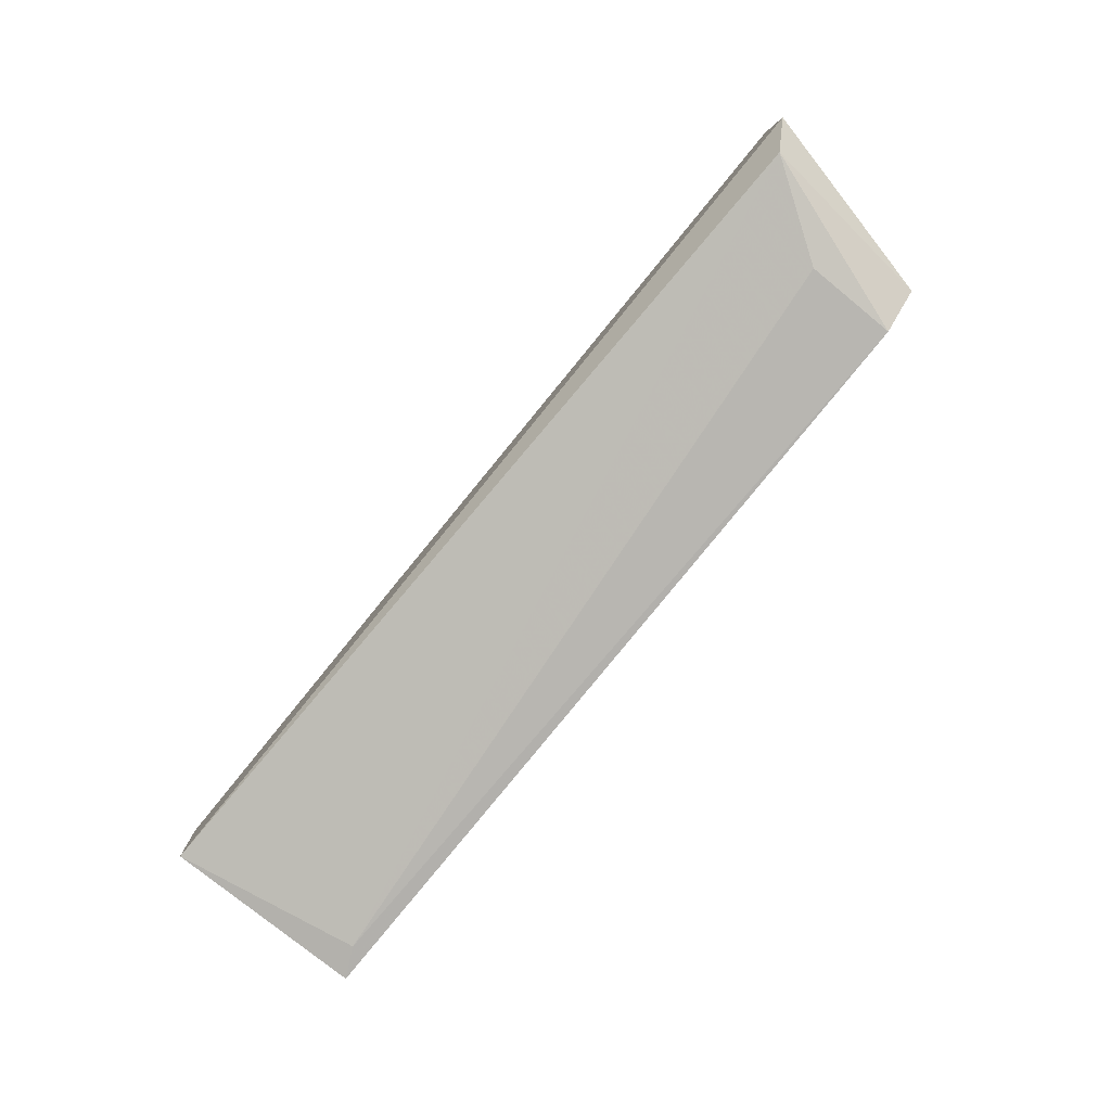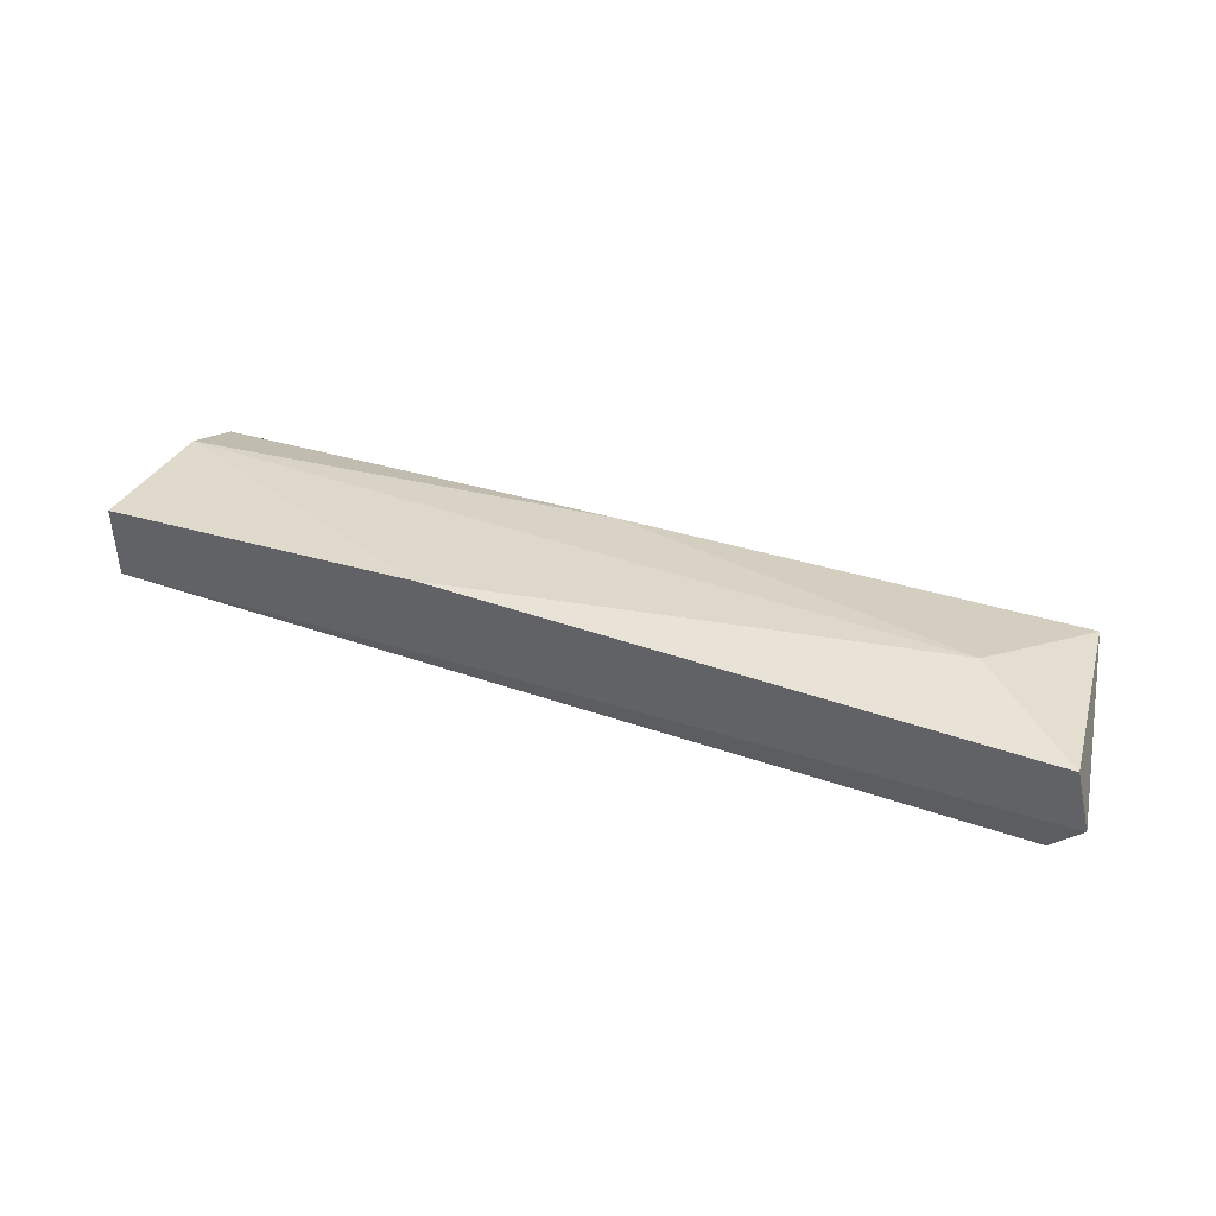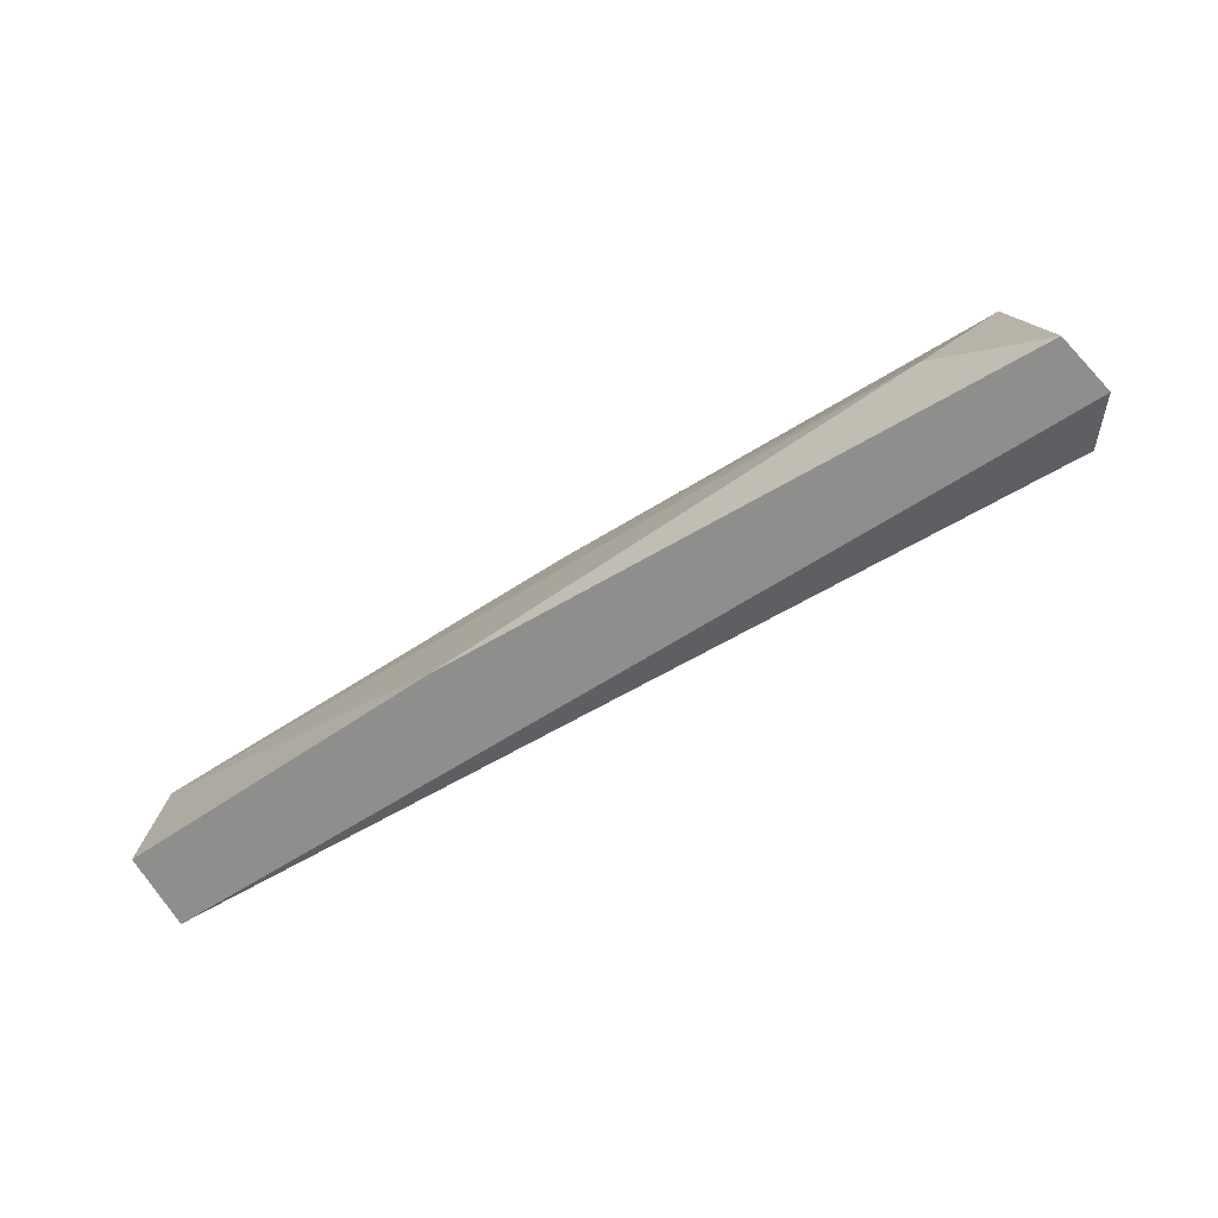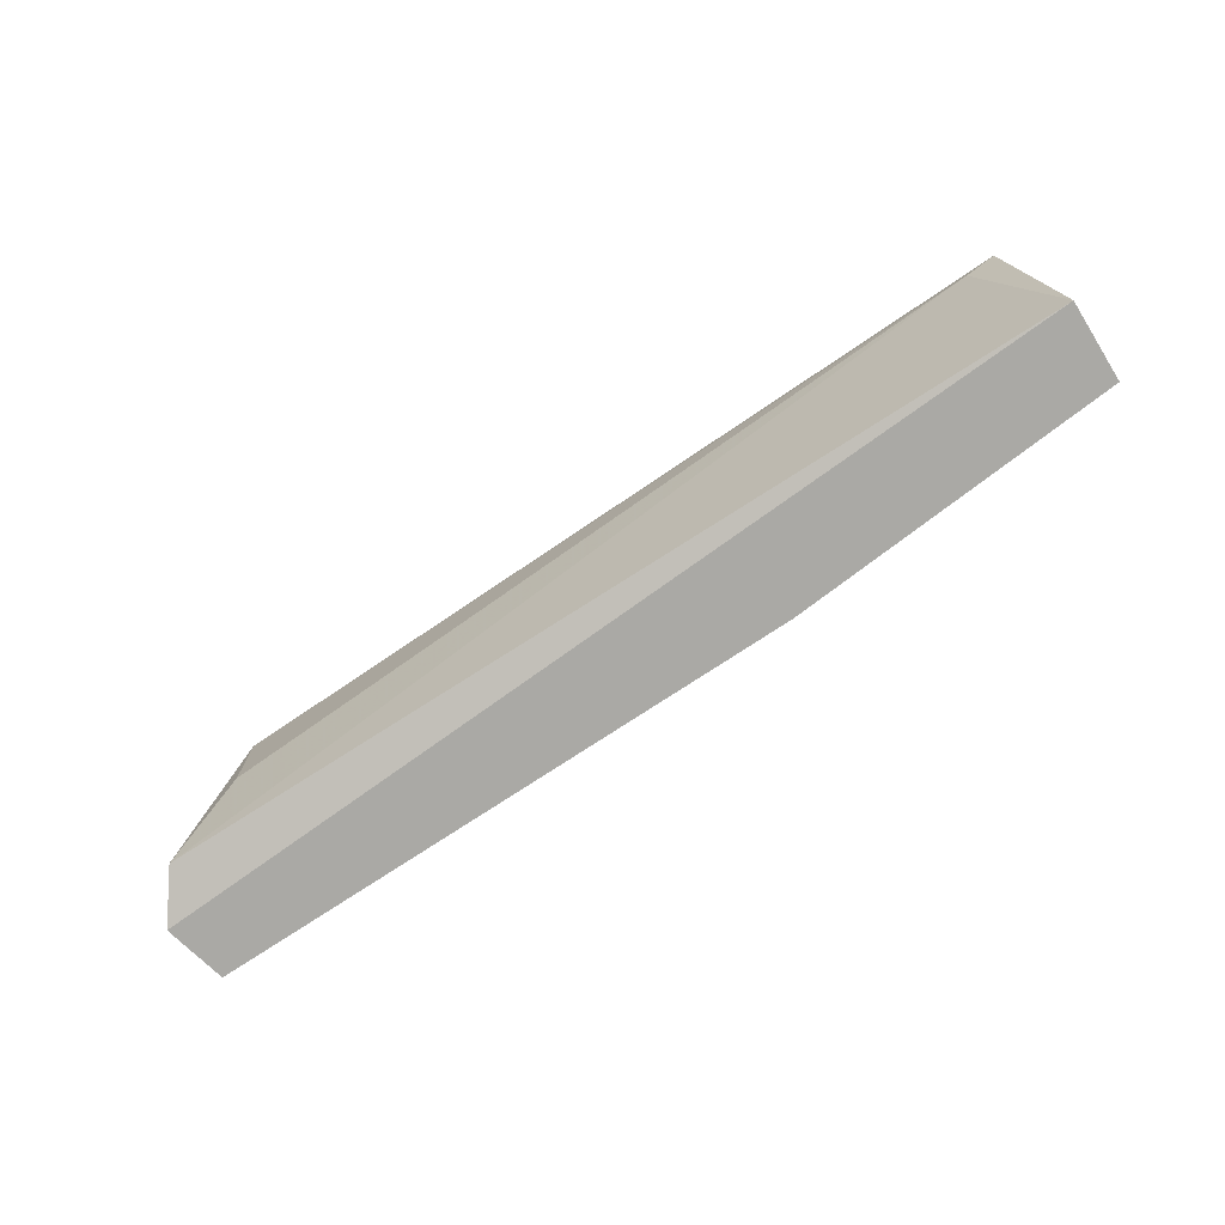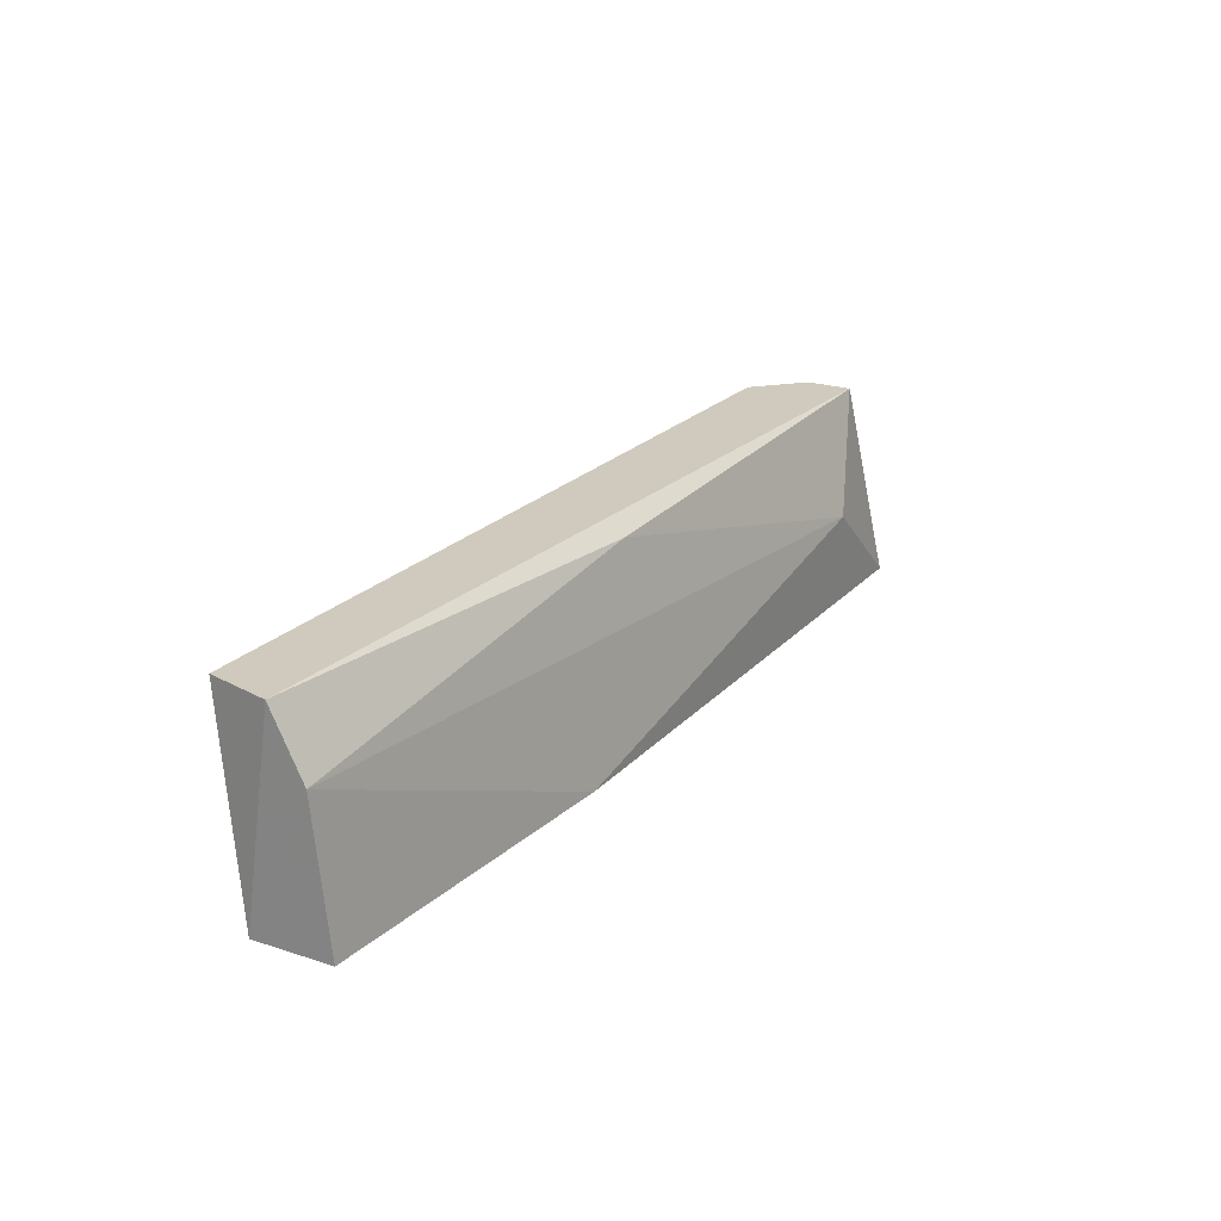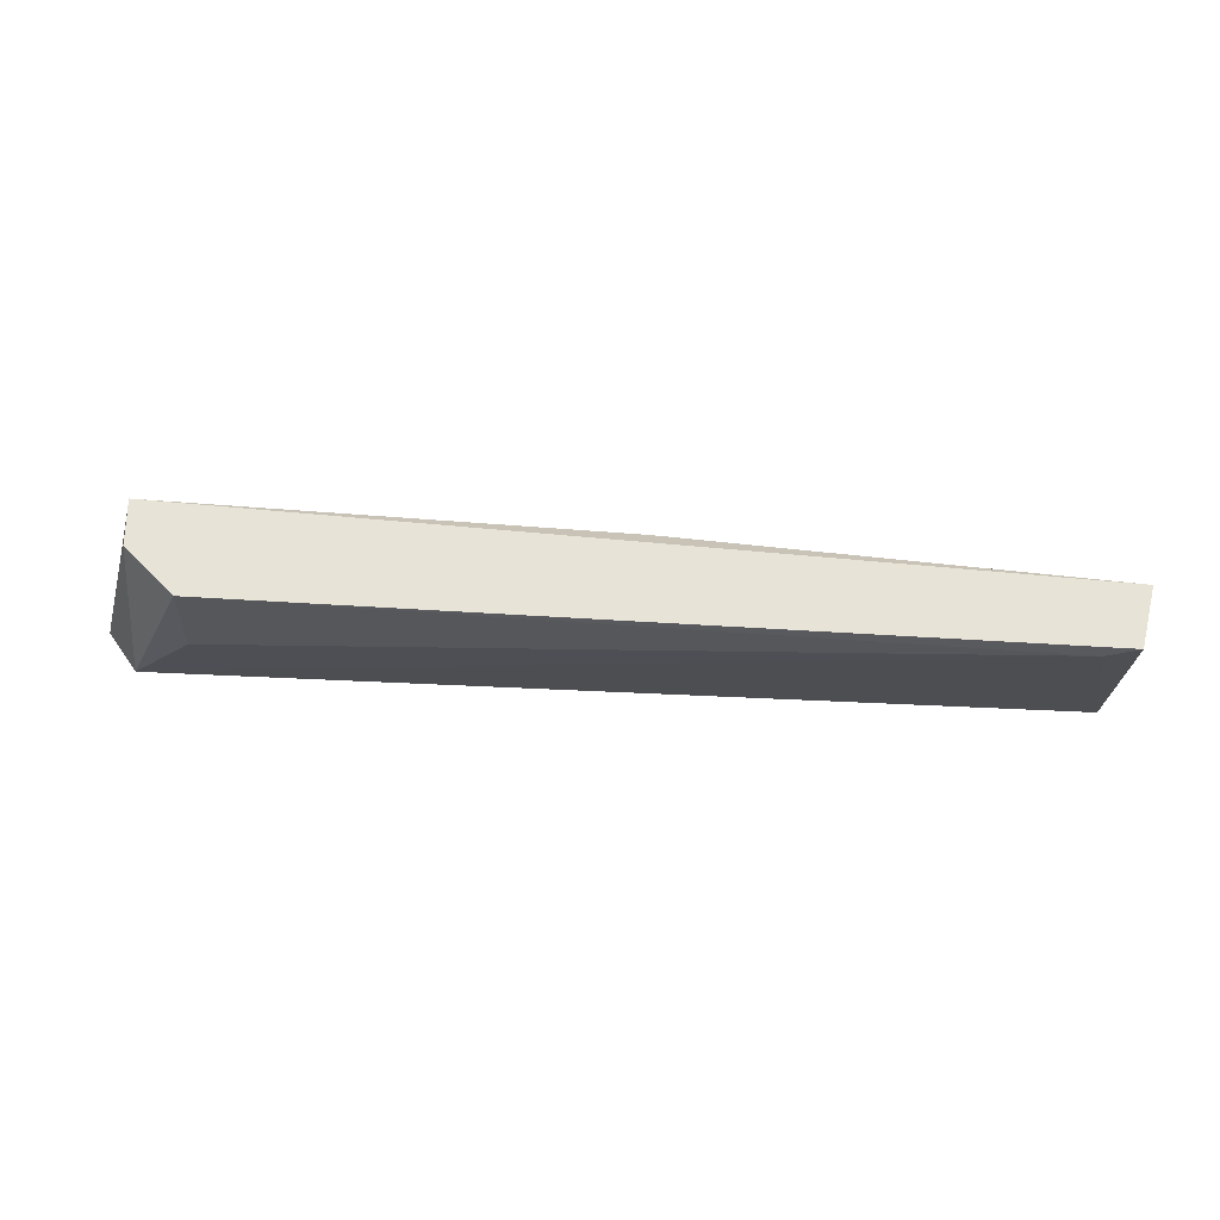
<metadata>
{"format":"obj","ext":"obj","renderer":"f3d","projection":"perspective","resolution":1024,"background":"white","views":[{"elev":-79.5,"azim":50.6,"up":"+Z"},{"elev":41.9,"azim":24.5,"up":"+Z"},{"elev":-64.8,"azim":28.9,"up":"+Y"},{"elev":-75.4,"azim":-148.1,"up":"+Y"},{"elev":22.8,"azim":-61.0,"up":"+Y"},{"elev":-26.8,"azim":177.3,"up":"+Z"}]}
</metadata>
<code>
v -0.03839 -0.02339 0.001732
v -0.02189 -0.01962 0.003468
v -0.02189 -0.01962 0.0026
v -0.02102 -0.02339 0.002889
v -0.03231 -0.02339 0.003757
v -0.03839 -0.01962 0.00231
v -0.02276 -0.01962 0.001732
v -0.0381 -0.01962 0.001153
v -0.0216 -0.0231 0.002021
v -0.02131 -0.02339 0.004047
v -0.03839 -0.02078 0.002889
v -0.02334 -0.02165 0.004047
v -0.03839 -0.02339 0.003179
v -0.02276 -0.02136 0.001732
v -0.03028 -0.01991 0.003179
v -0.03752 -0.01991 0.001153
f 7 14 16
f 1 5 13
f 11 1 13
f 5 11 13
f 2 6 15
f 11 5 12
f 12 2 15
f 11 12 15
f 1 8 16
f 8 7 16
f 9 1 16
f 6 11 15
f 5 10 12
f 7 9 14
f 6 1 11
f 14 9 16
f 3 2 4
f 1 4 5
f 2 3 6
f 6 3 7
f 1 6 8
f 10 2 12
f 3 4 9
f 4 1 9
f 7 3 9
f 4 2 10
f 5 4 10
f 6 7 8

</code>
